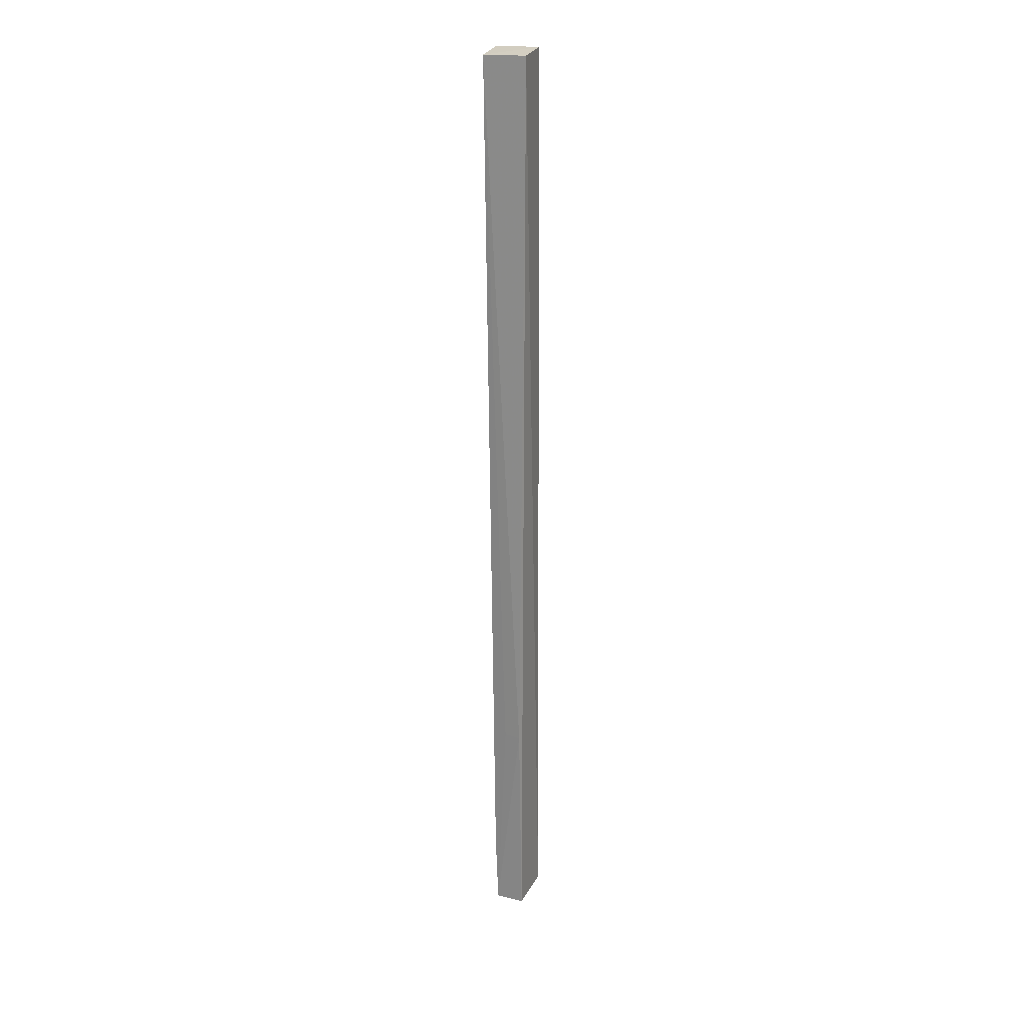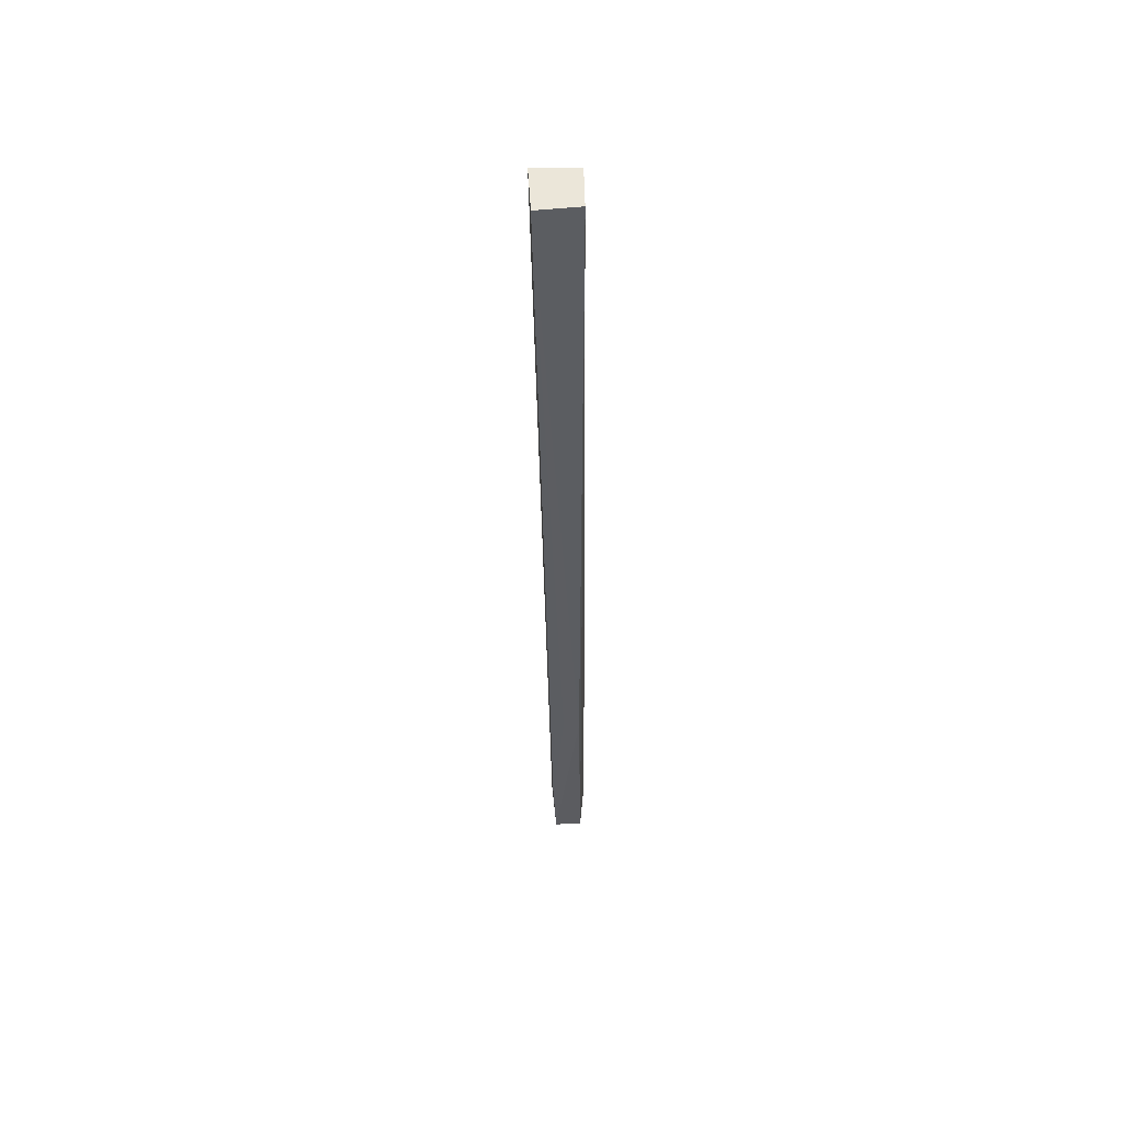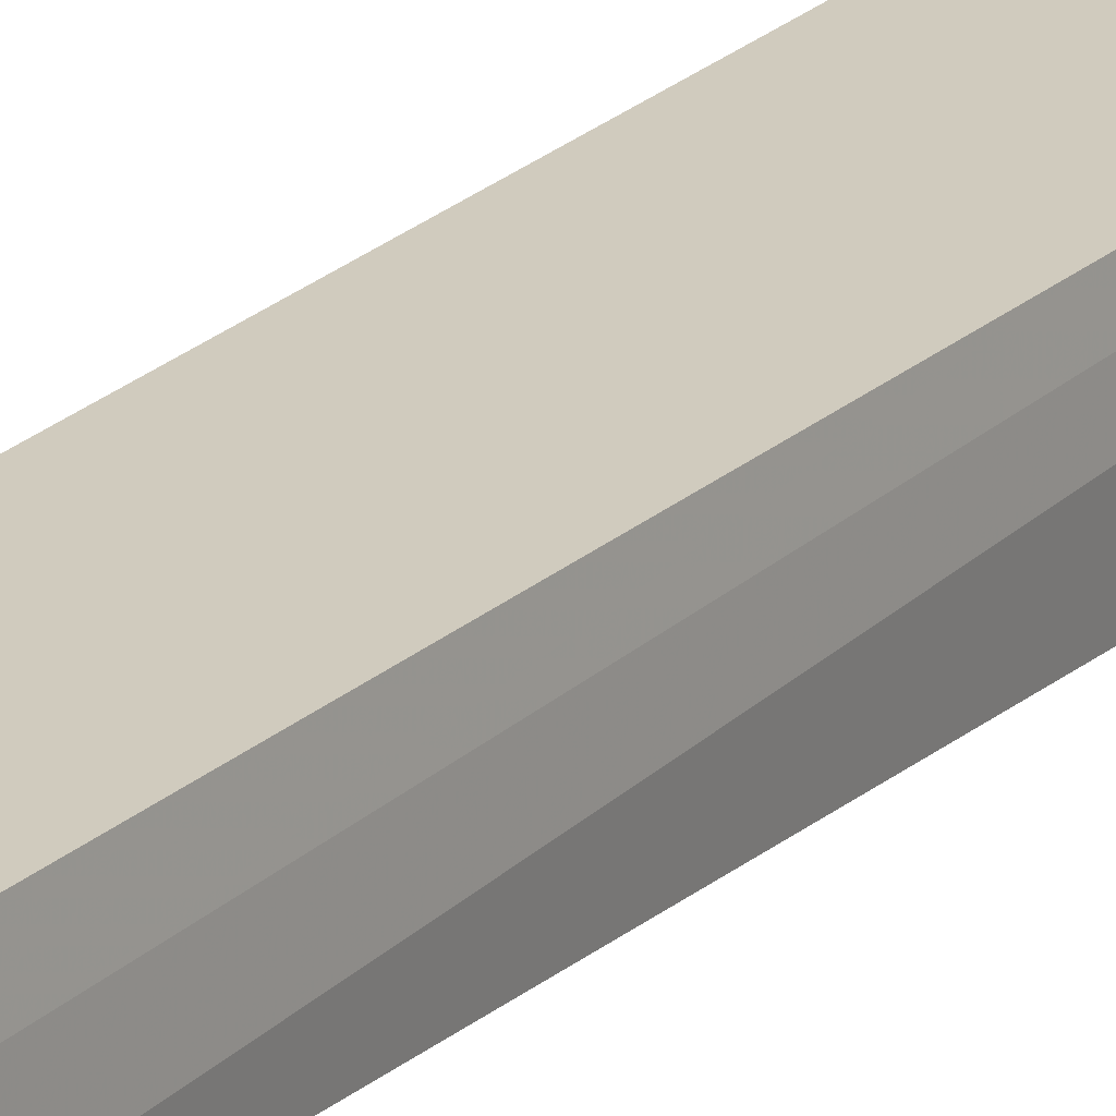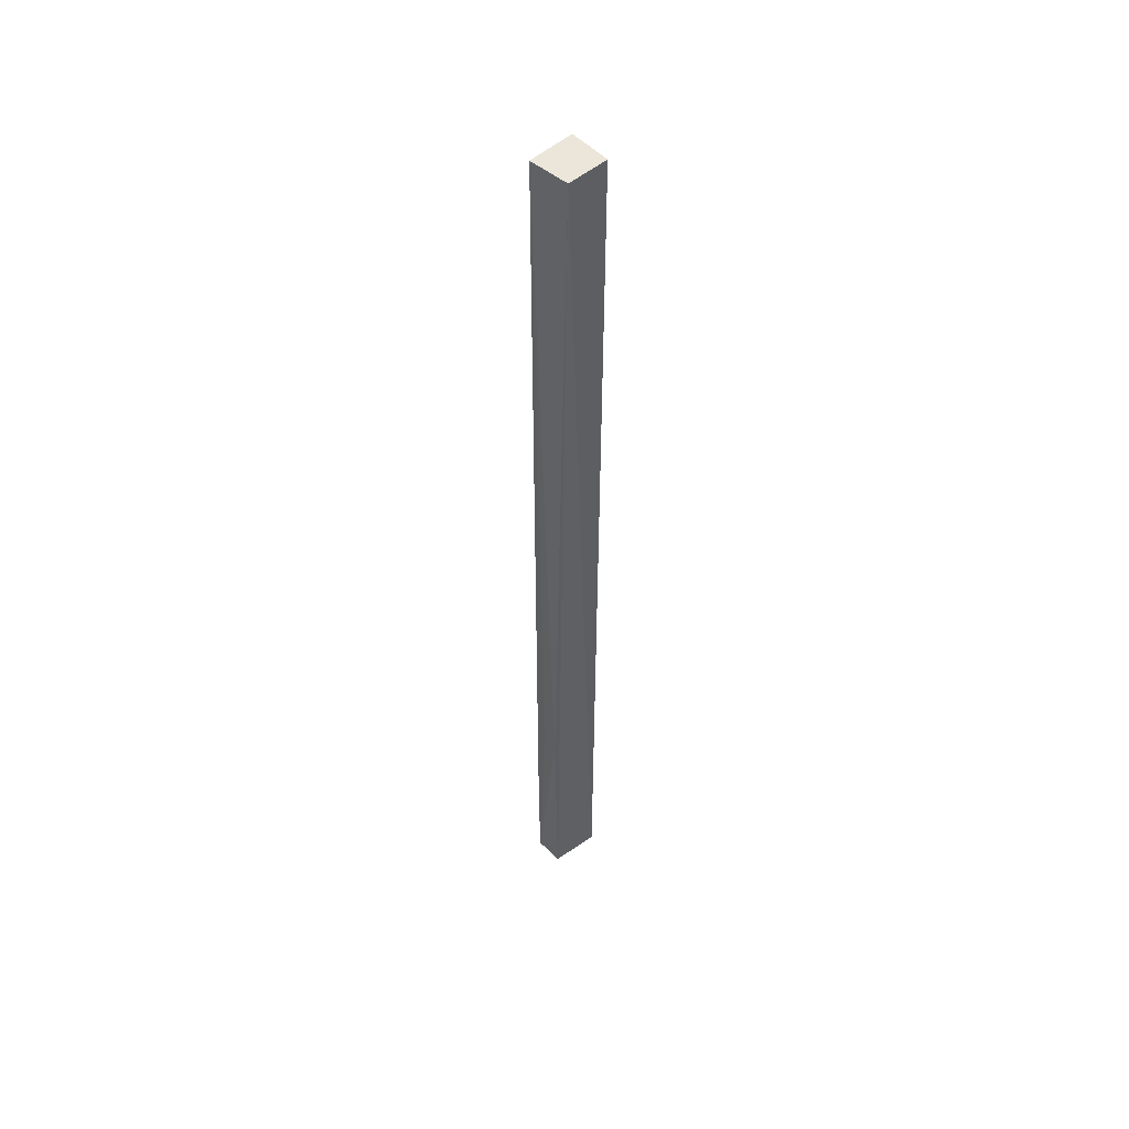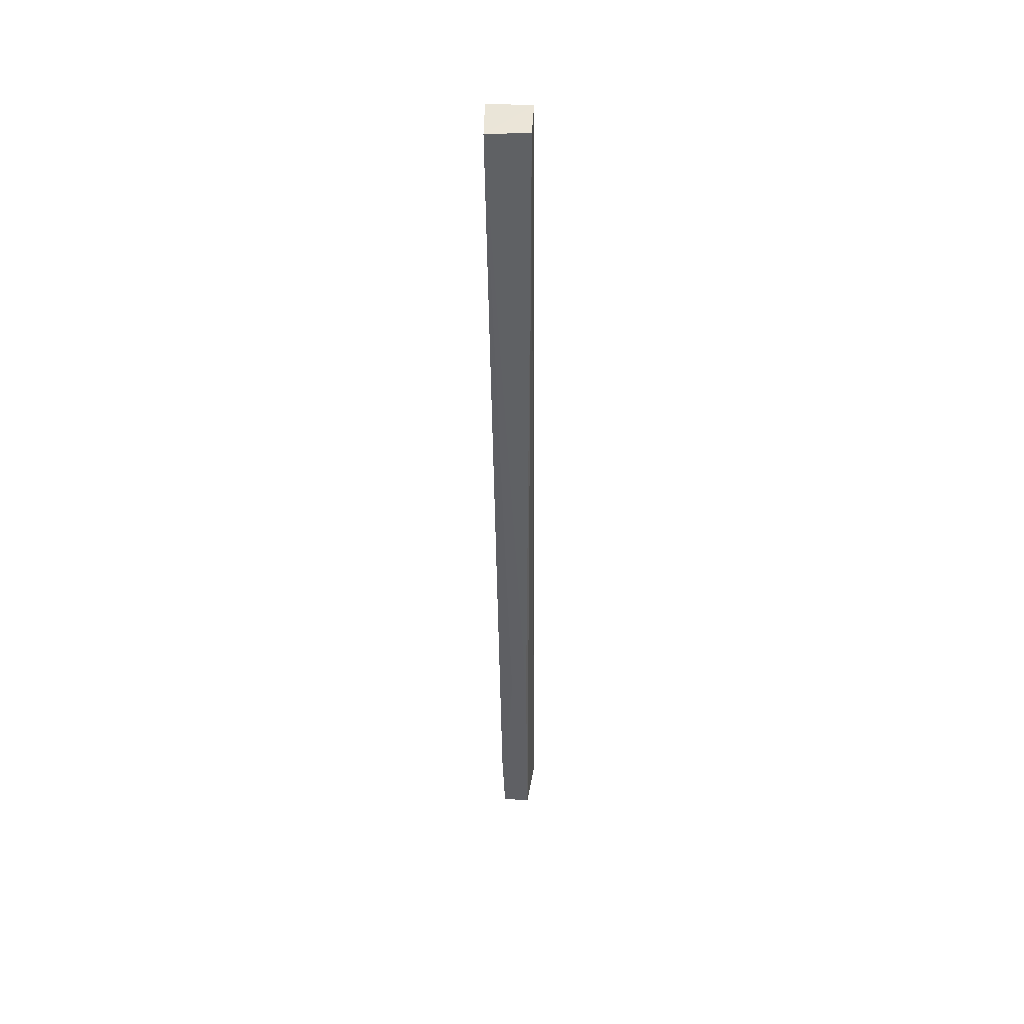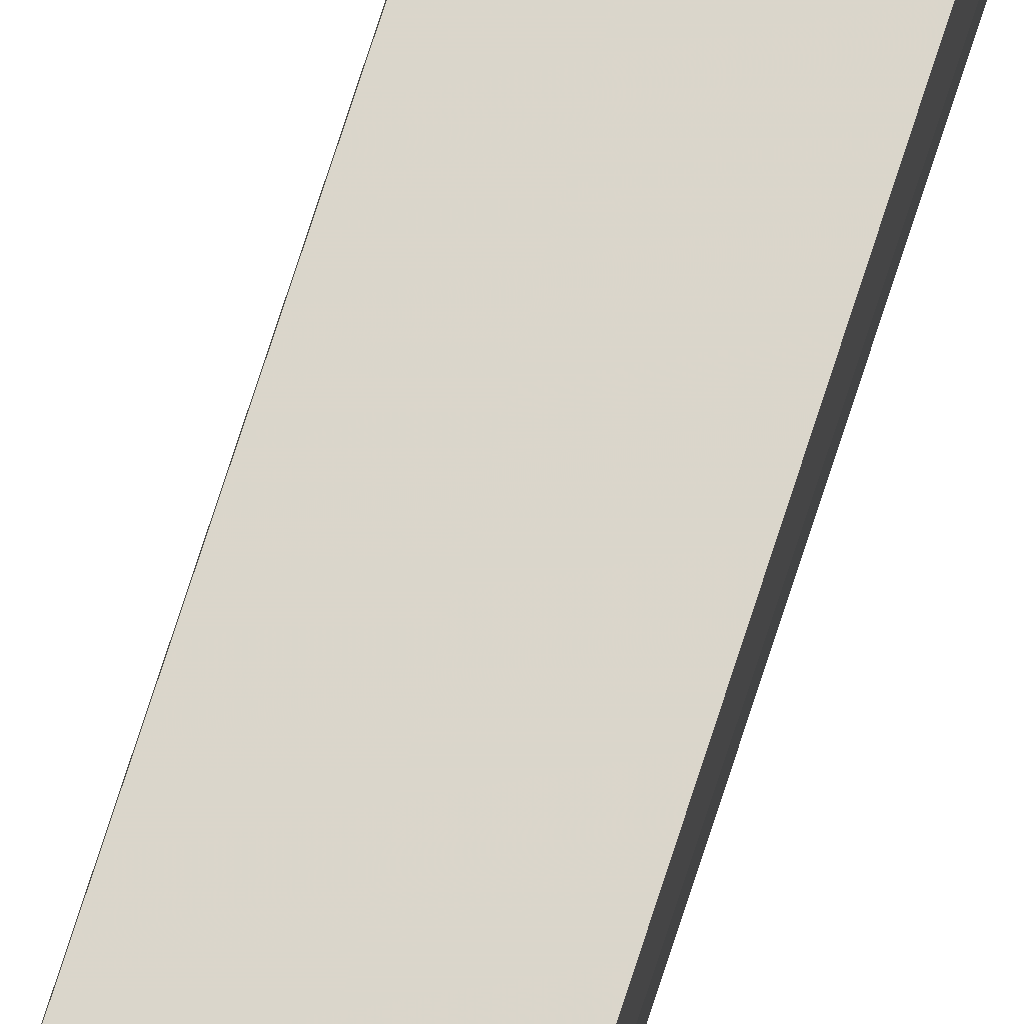
<metadata>
{"format":"obj","ext":"obj","renderer":"f3d","projection":"perspective","resolution":1024,"background":"white","views":[{"elev":24.8,"azim":-71.0,"up":"+Z"},{"elev":54.2,"azim":-90.1,"up":"+Z"},{"elev":20.6,"azim":-146.4,"up":"+Y"},{"elev":50.0,"azim":-41.1,"up":"+Z"},{"elev":45.5,"azim":-85.4,"up":"+Z"},{"elev":74.7,"azim":18.6,"up":"+Y"}]}
</metadata>
<code>
v 0.06136 0.08102 0.1233
v 0.06121 0.07656 0.1235
v 0.06007 0.07562 0.02469
v 0.05498 0.07896 0.0247
v 0.05654 0.08073 0.1233
v 0.05692 0.07646 0.1234
v 0.05997 0.07946 0.02488
v 0.05518 0.07609 0.02444
v 0.0551 0.07928 0.03228
v 0.0551 0.0764 0.0472
v 0.05518 0.07807 0.04737
f 1 2 3
f 5 2 1
f 6 3 2
f 6 2 5
f 7 1 3
f 8 3 6
f 8 7 3
f 8 4 7
f 9 7 4
f 9 5 1
f 9 1 7
f 10 8 6
f 10 6 5
f 10 4 8
f 11 9 4
f 11 4 10
f 11 10 5
f 11 5 9

</code>
